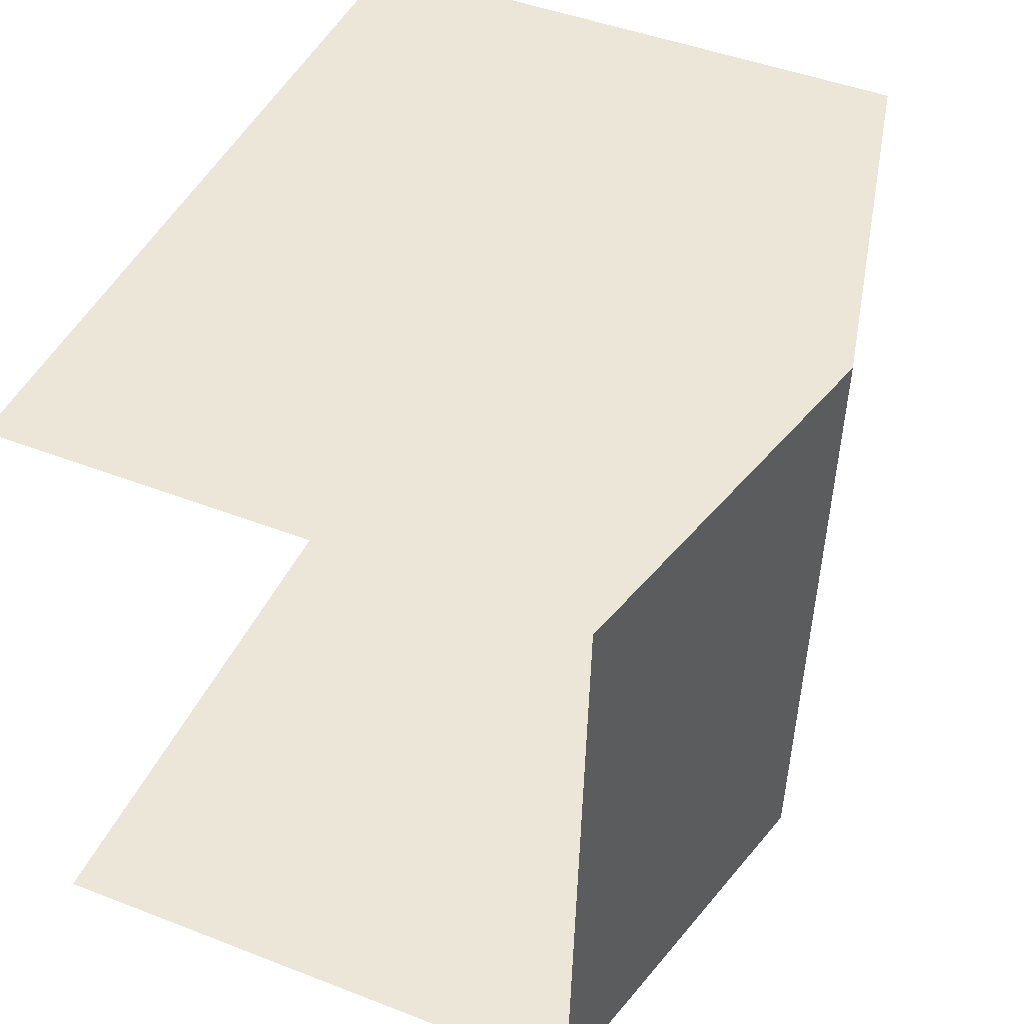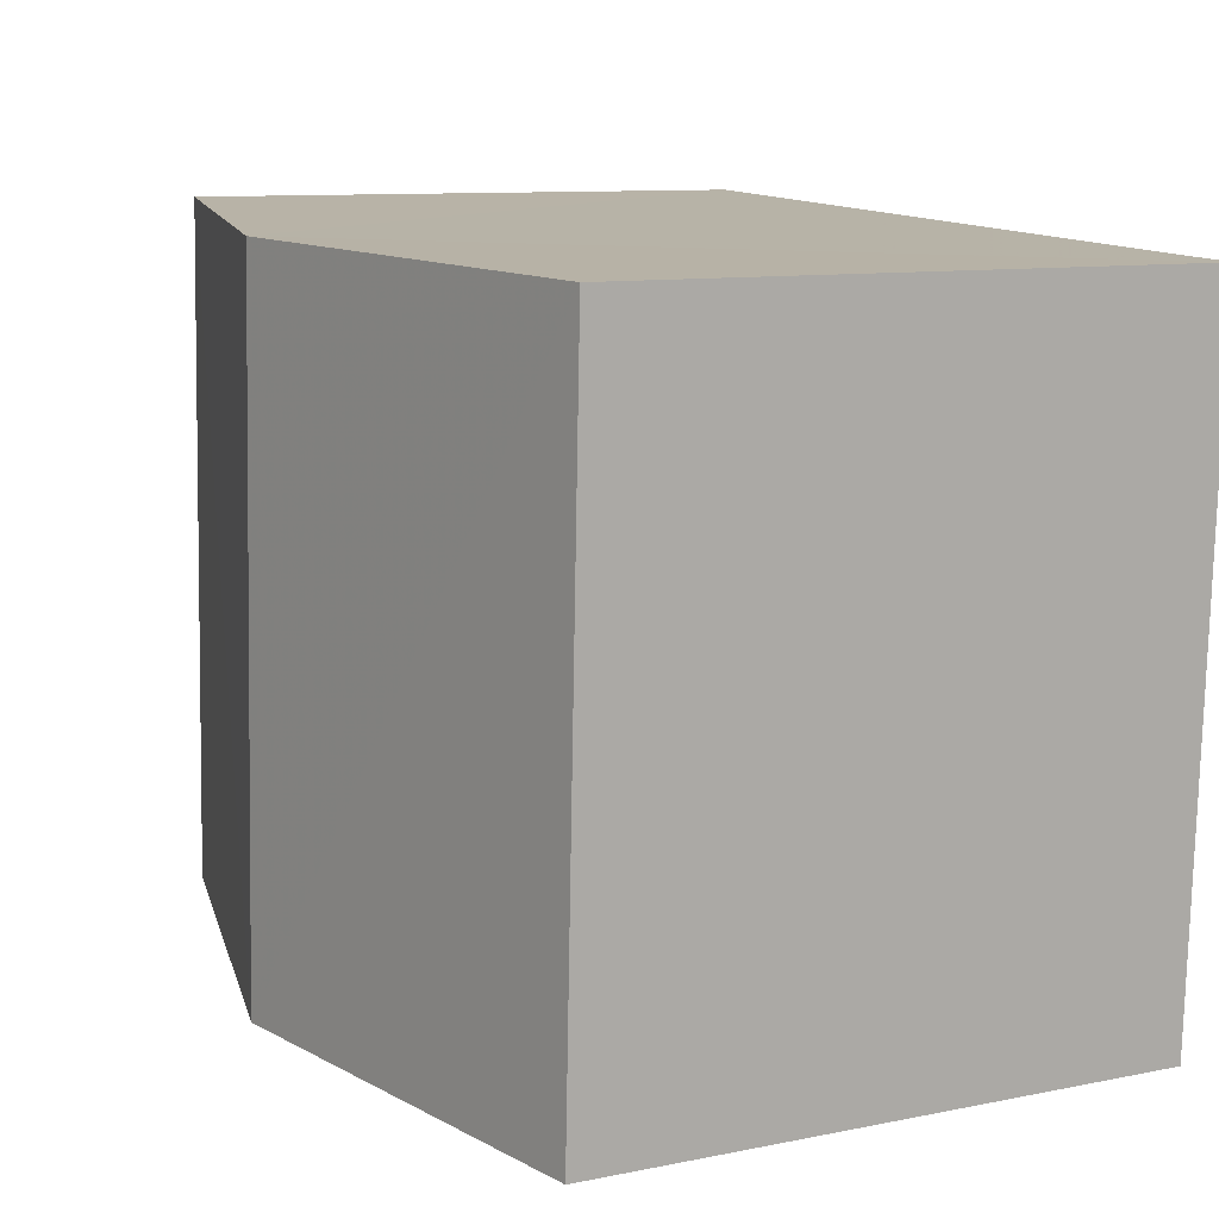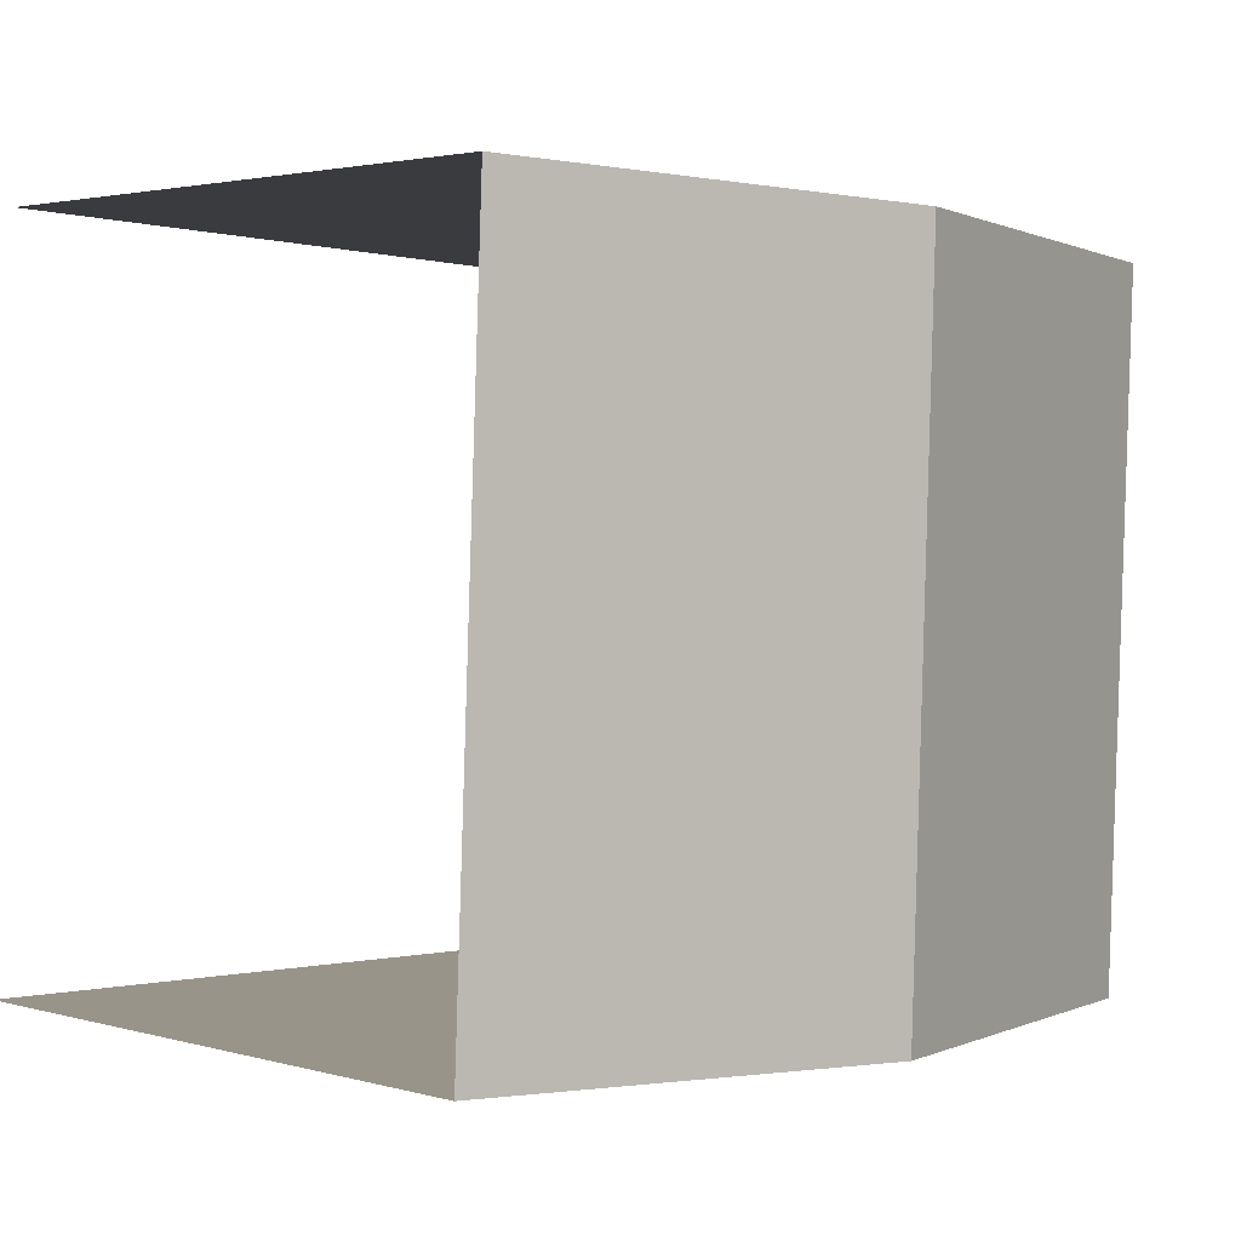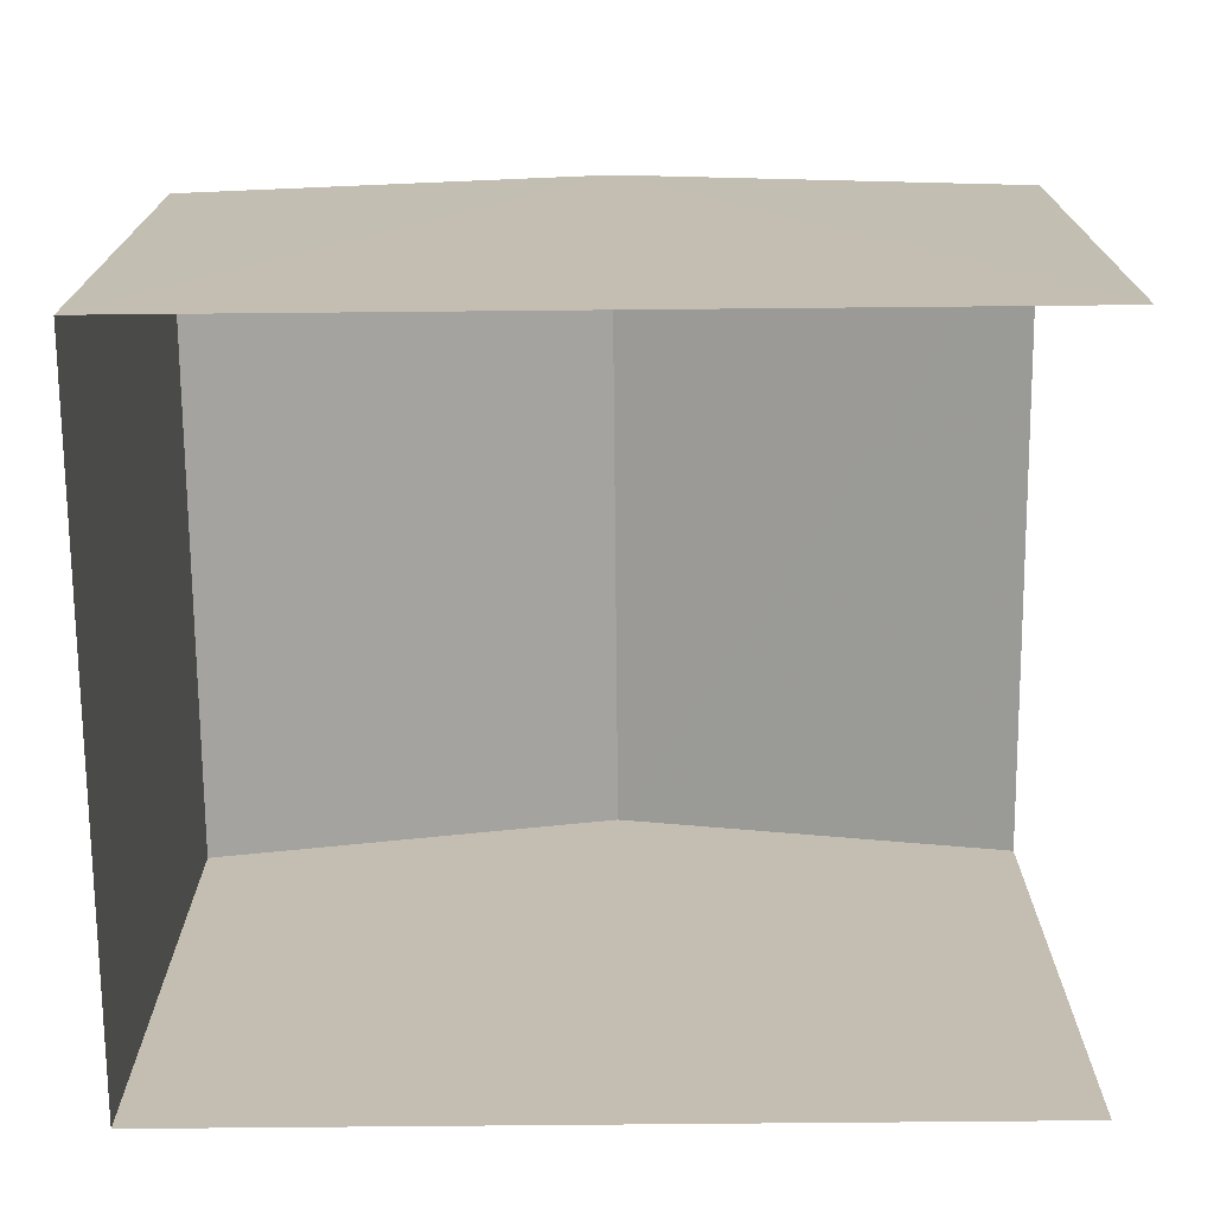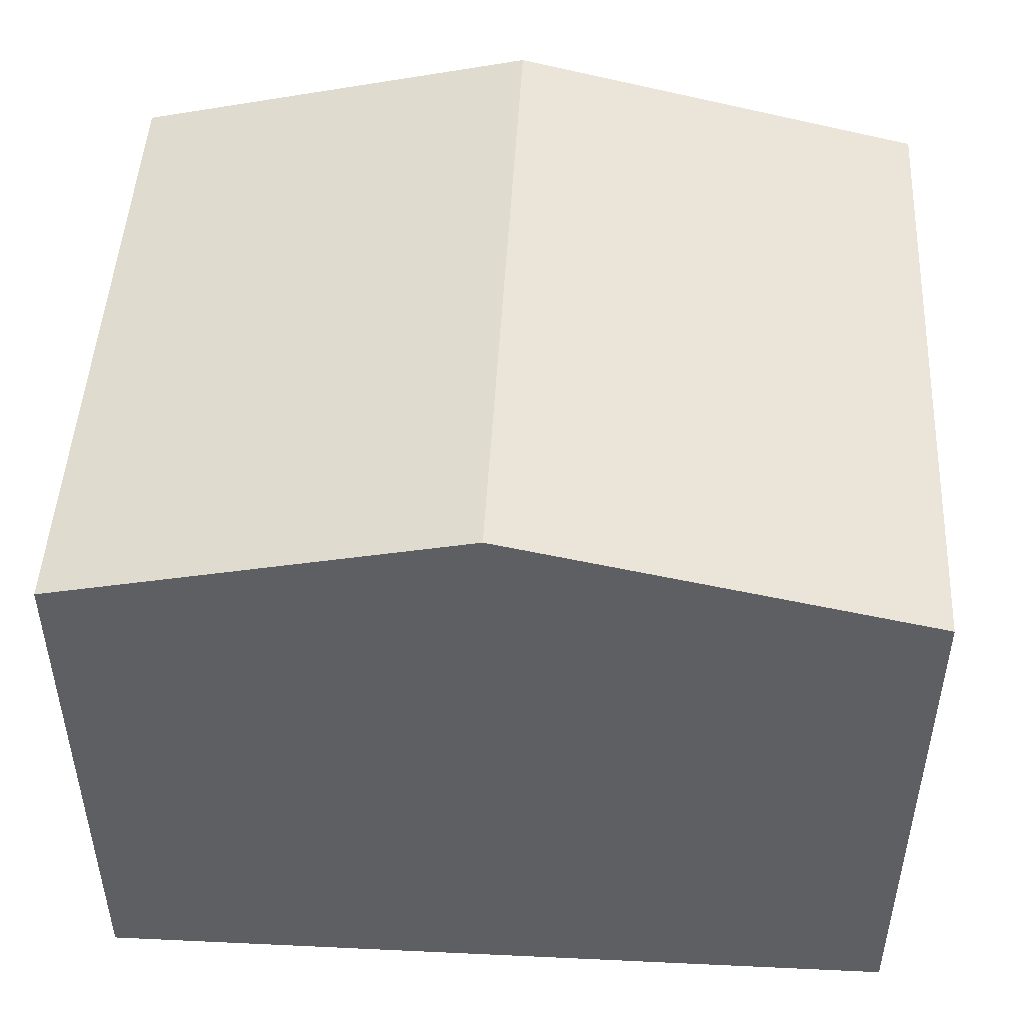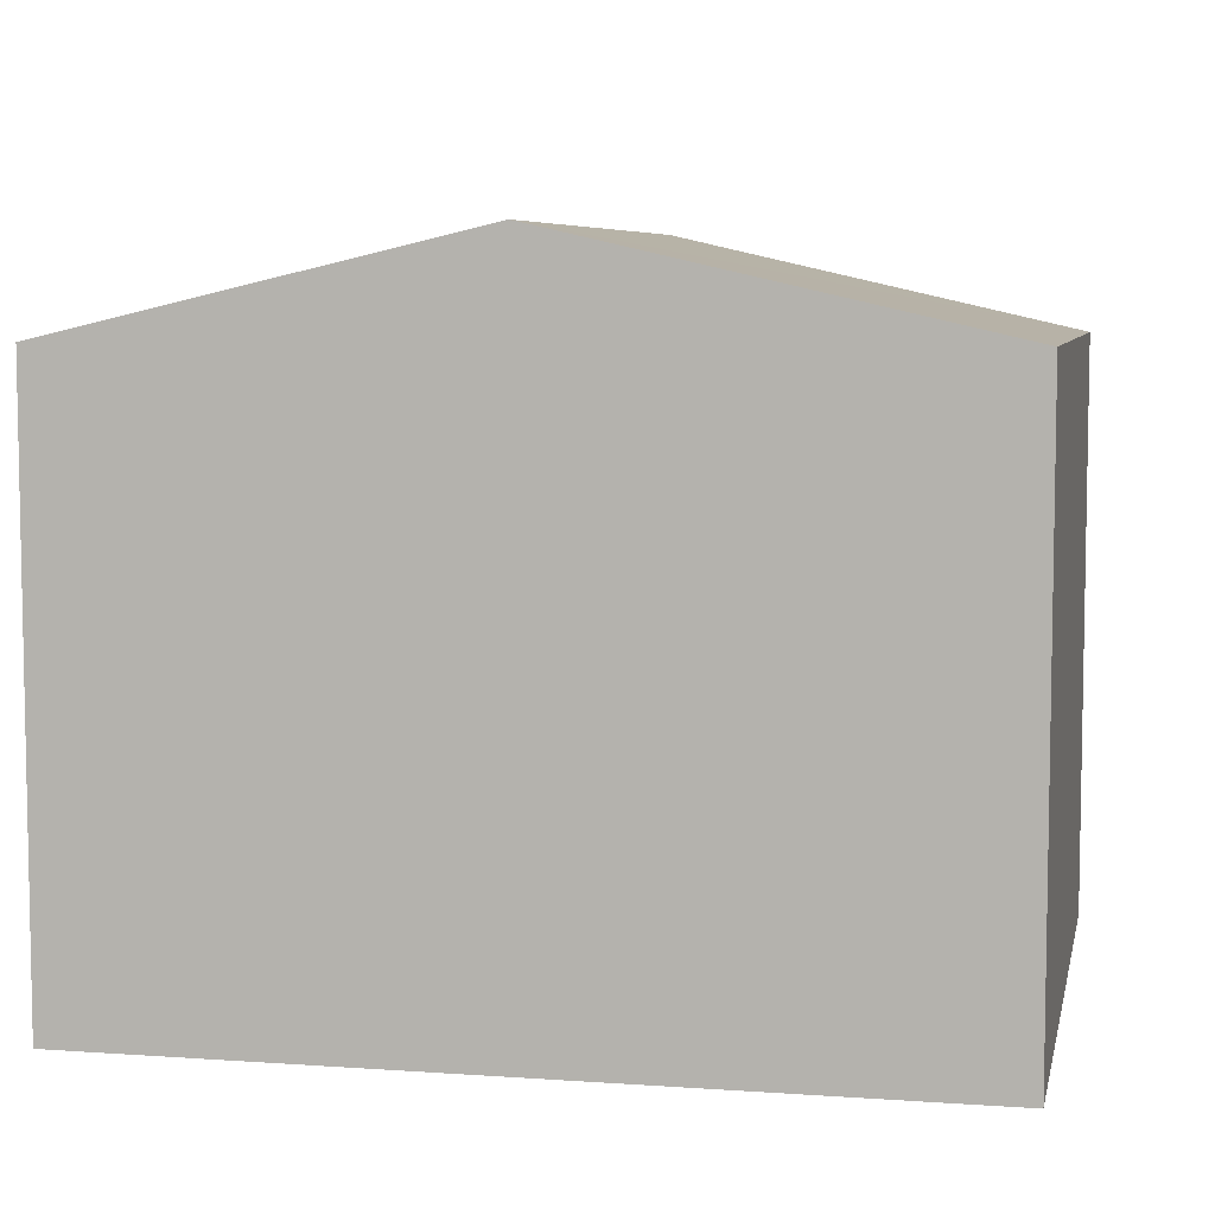
<metadata>
{"format":"obj","ext":"obj","renderer":"f3d","projection":"perspective","resolution":1024,"background":"white","views":[{"elev":47.7,"azim":-66.6,"up":"+Y"},{"elev":10.2,"azim":62.8,"up":"+Y"},{"elev":2.9,"azim":-46.1,"up":"+Y"},{"elev":-72.7,"azim":178.1,"up":"+Z"},{"elev":48.2,"azim":0.6,"up":"+Z"},{"elev":6.6,"azim":9.4,"up":"+Z"}]}
</metadata>
<code>
v -3.733e+05 -1.057e+05 21.01
v -3.733e+05 -1.057e+05 21.01
v -3.733e+05 -1.057e+05 21
v -3.733e+05 -1.057e+05 21.01
v -3.733e+05 -1.057e+05 27.87
v -3.733e+05 -1.057e+05 27.87
v -3.733e+05 -1.057e+05 29
v -3.733e+05 -1.057e+05 29
v -3.733e+05 -1.057e+05 27.87
v -3.733e+05 -1.057e+05 27.87
f 1 2 3
f 1 4 2
f 6 2 4
f 6 5 2
f 5 6 7
f 8 5 7
f 7 9 8
f 7 10 9
f 9 3 8
f 3 2 8
f 2 5 8
f 6 4 7
f 4 1 7
f 1 10 7
f 10 1 3
f 9 10 3

</code>
